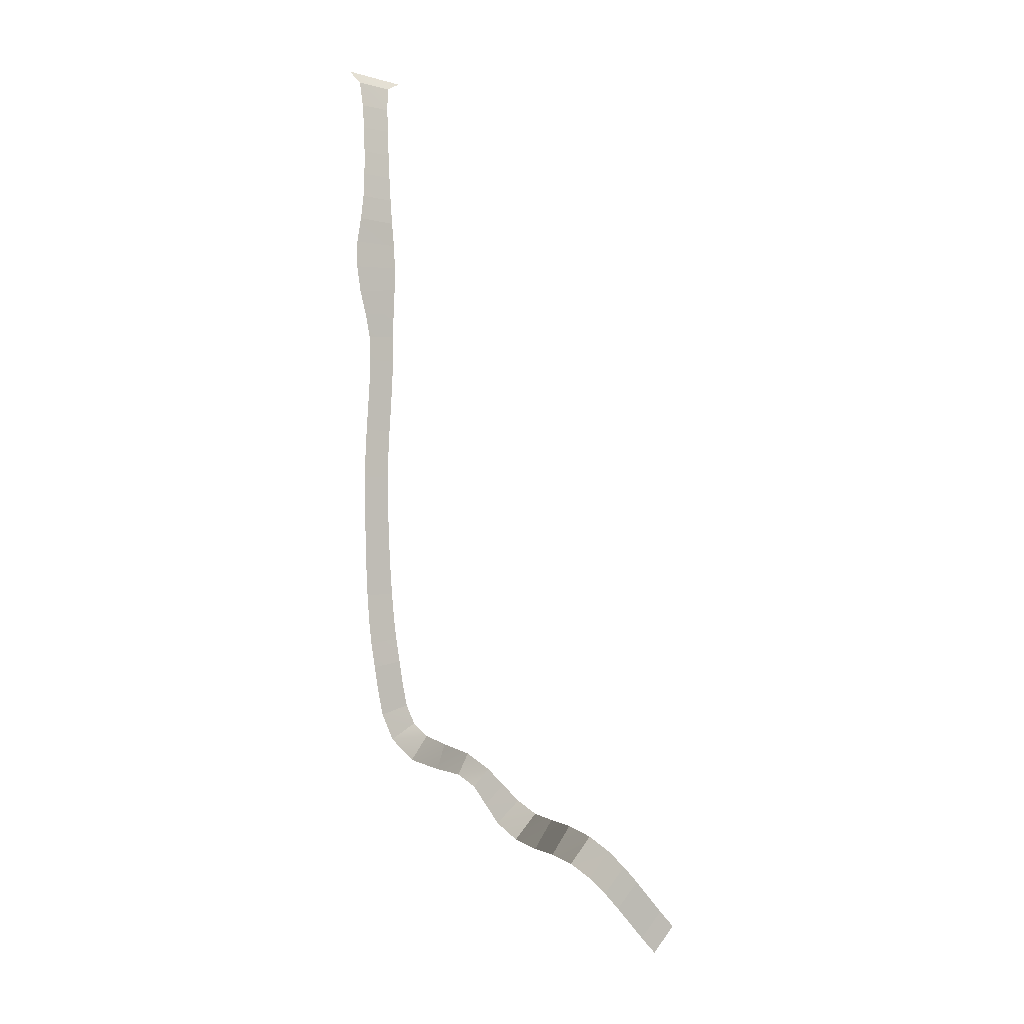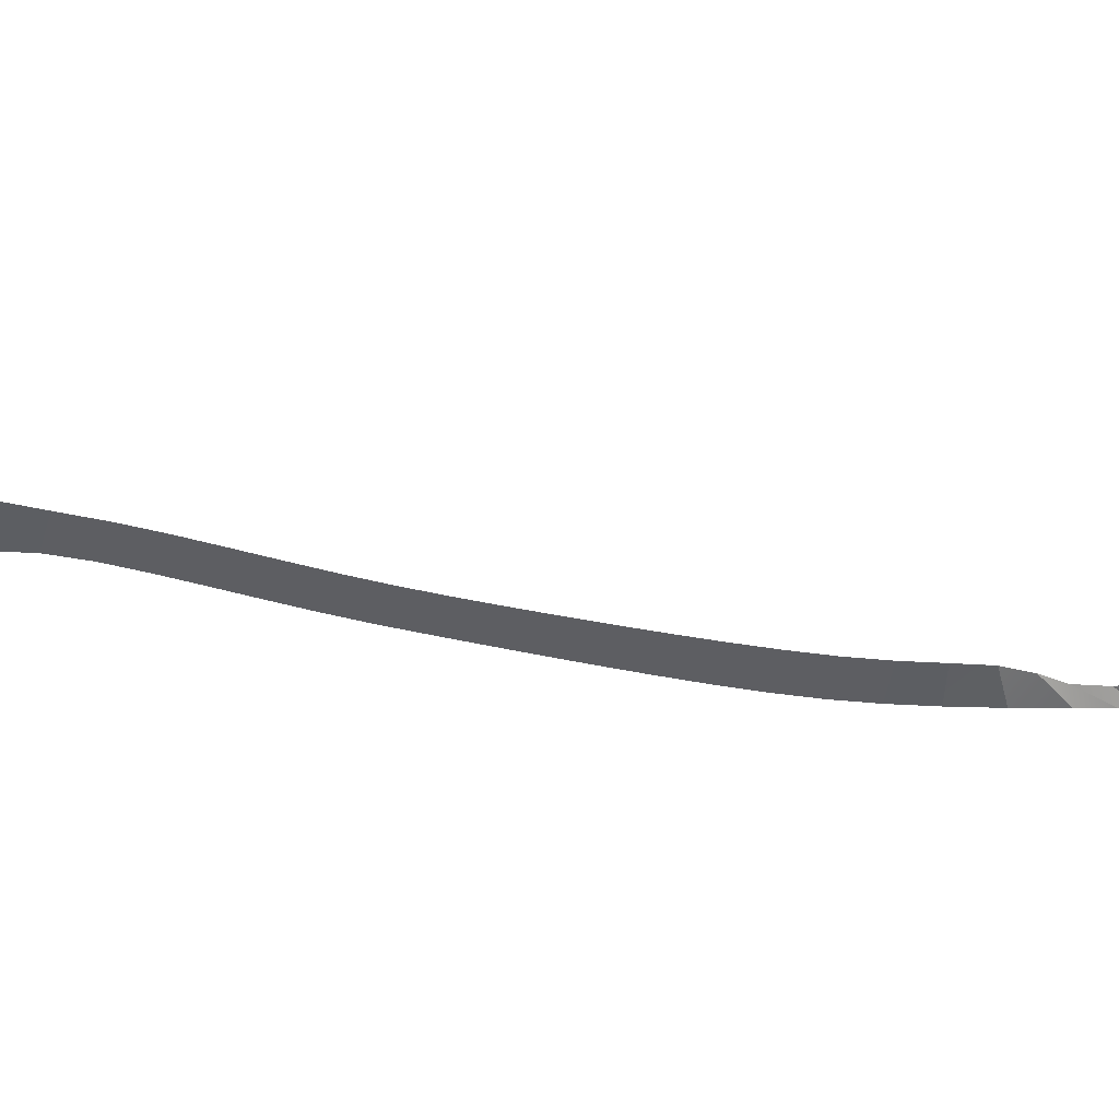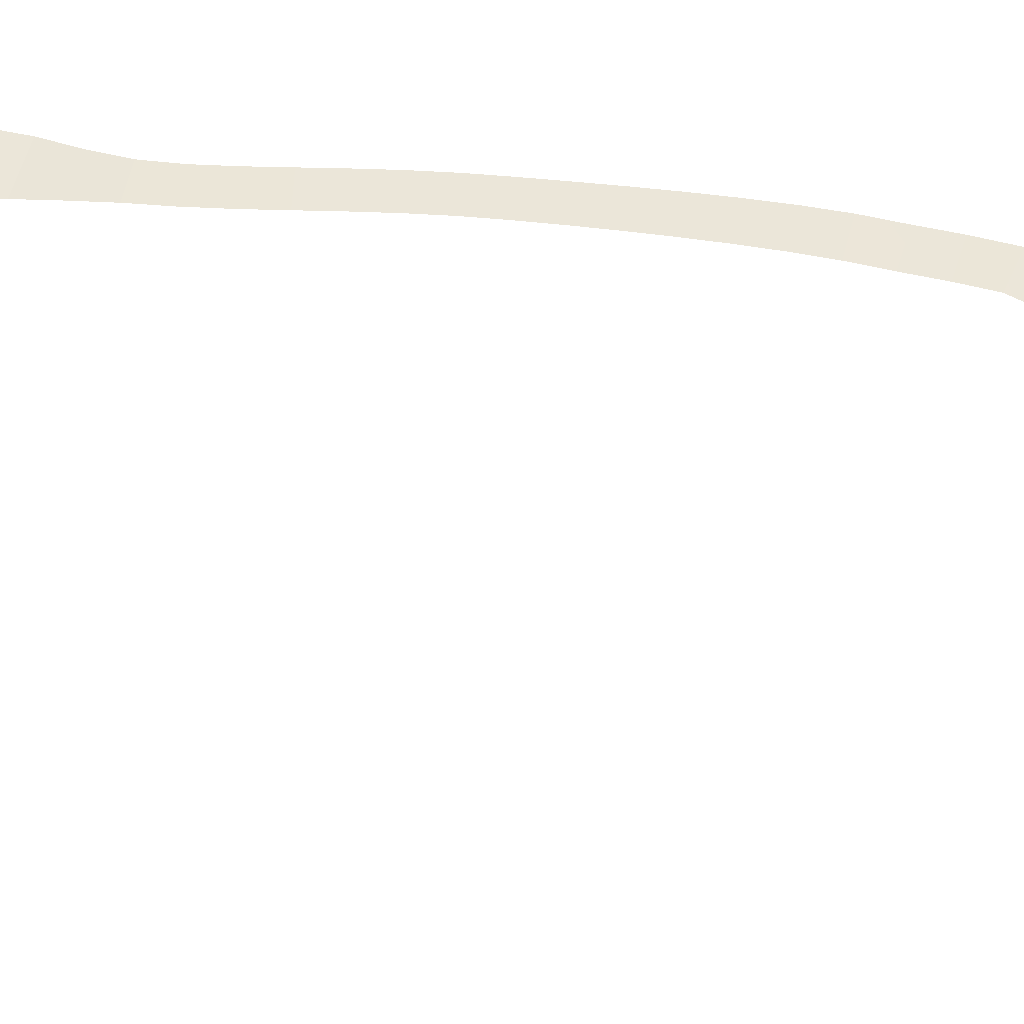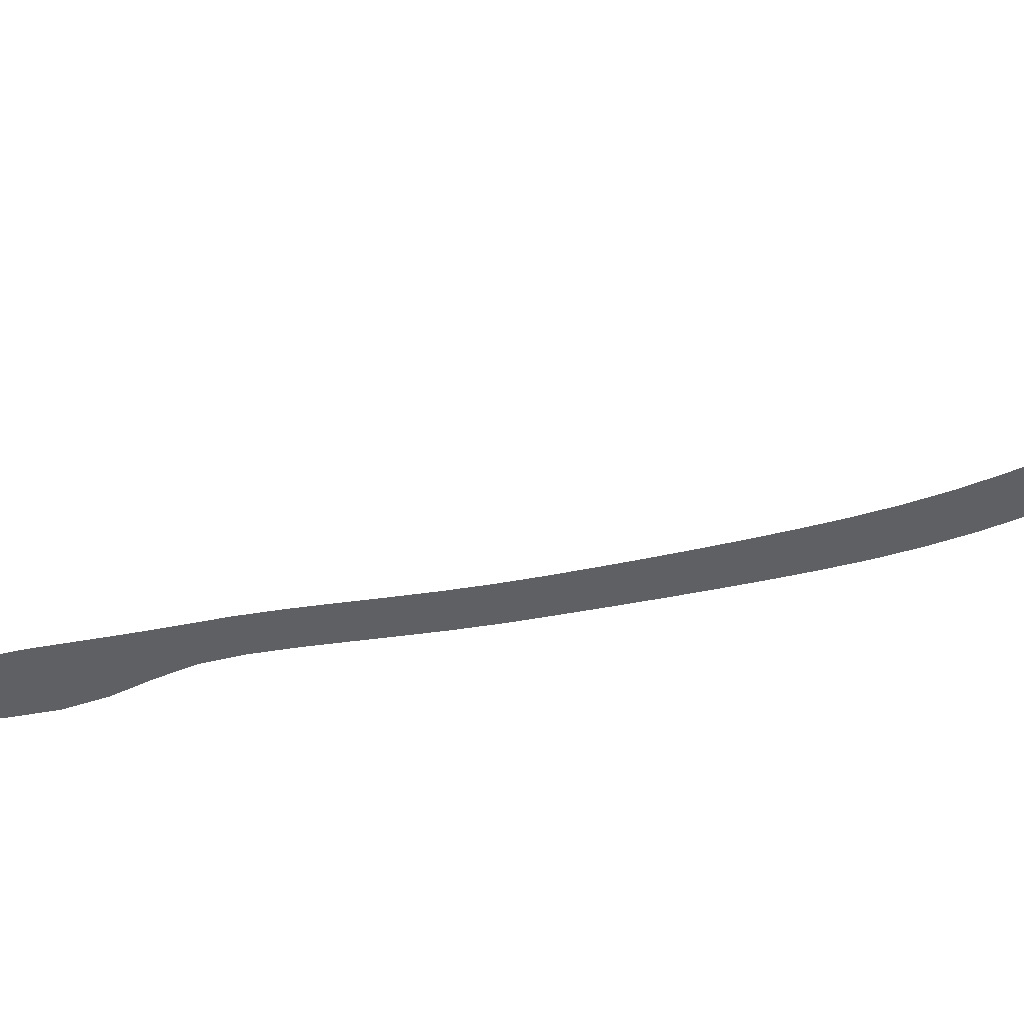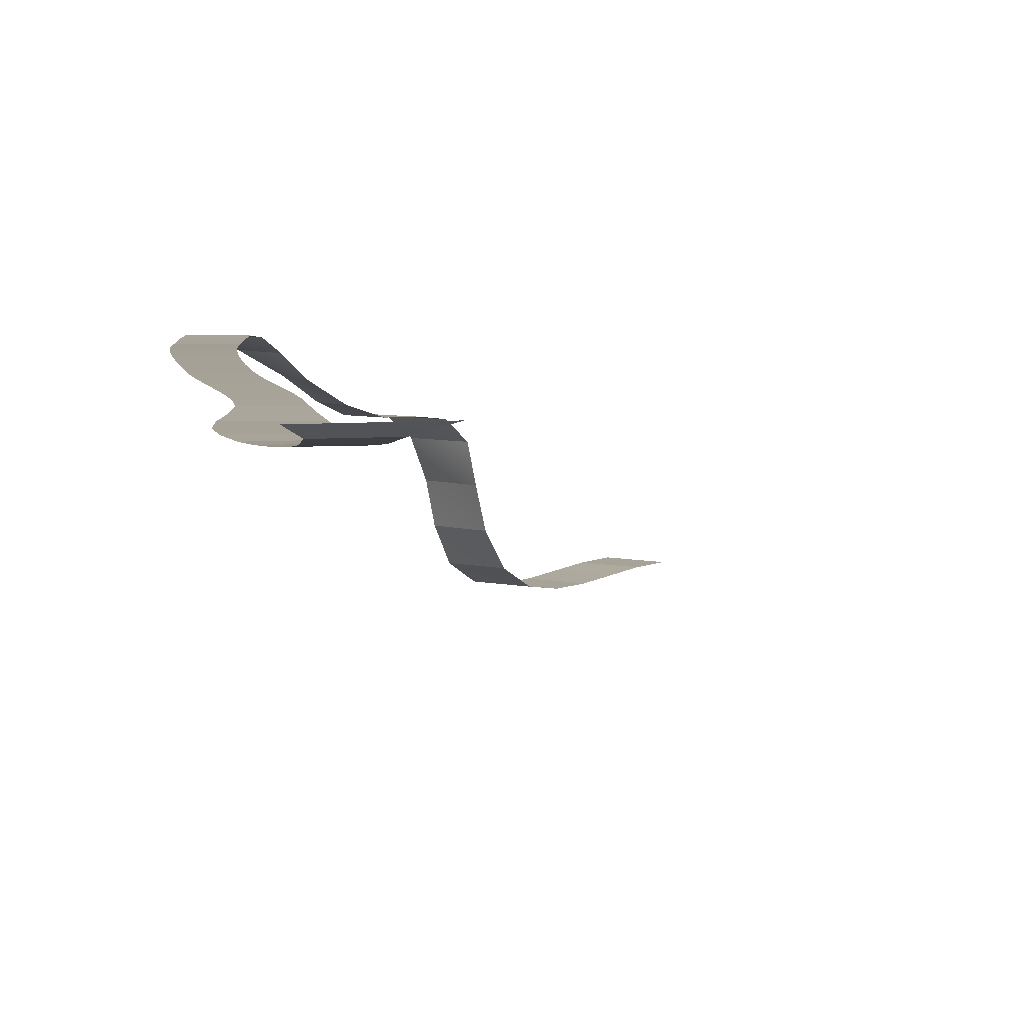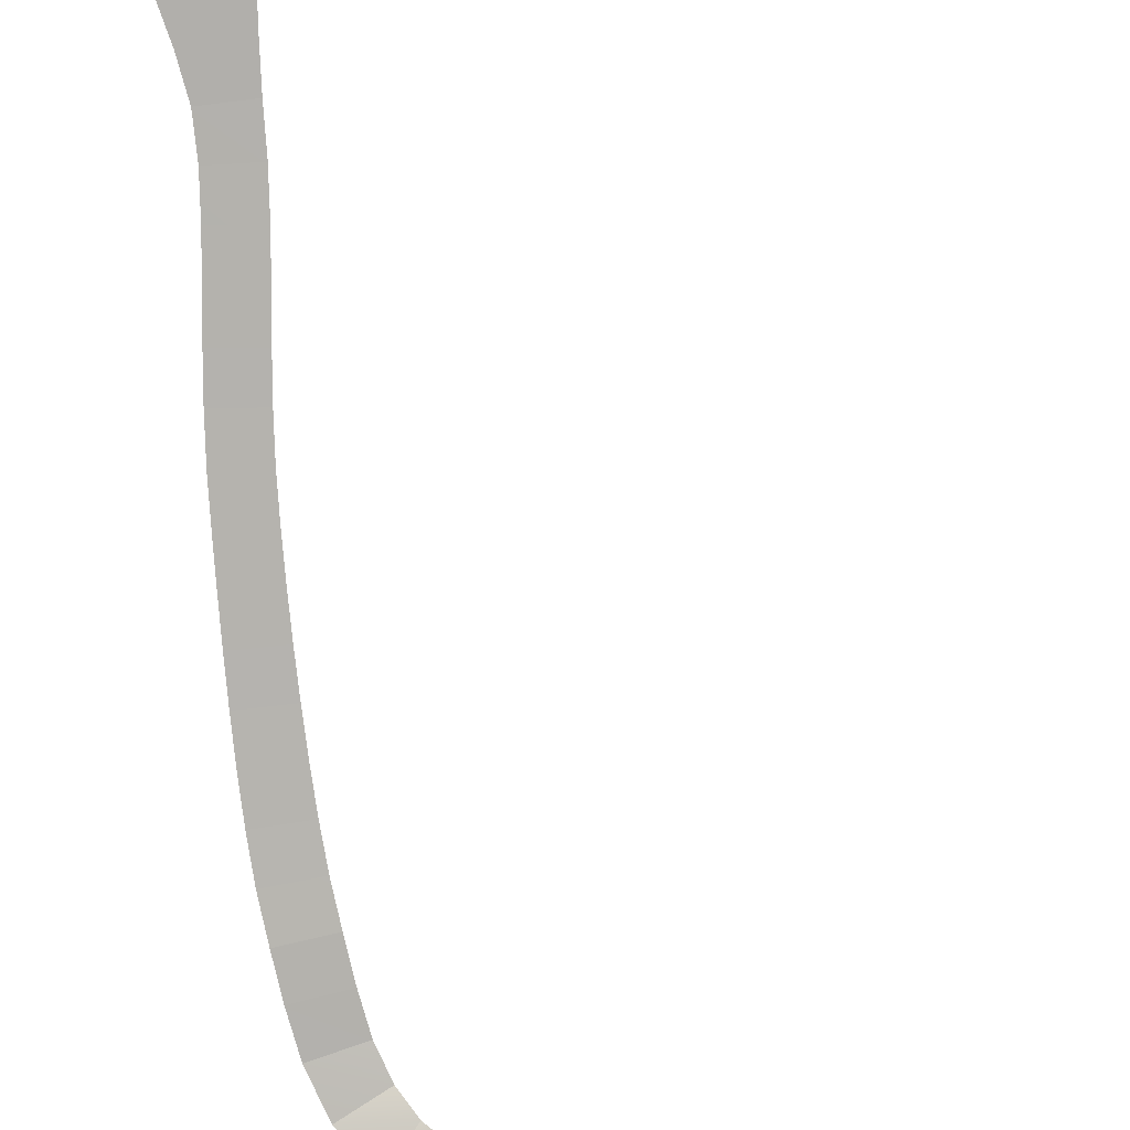
<metadata>
{"format":"obj","ext":"obj","renderer":"f3d","projection":"perspective","resolution":1024,"background":"white","views":[{"elev":-2.0,"azim":-35.2,"up":"+Z"},{"elev":-38.6,"azim":72.2,"up":"+Y"},{"elev":47.0,"azim":95.7,"up":"+Y"},{"elev":-42.5,"azim":102.9,"up":"+Y"},{"elev":6.4,"azim":-9.3,"up":"+Y"},{"elev":-79.9,"azim":3.5,"up":"+Y"}]}
</metadata>
<code>
v 31.68 -19.5 57
v 25.71 -19.54 55.9
v 28.16 -19.5 53.46
v 29.25 -19.54 59.43
v 29.25 -19.54 59.43
v 23.26 -19.79 58.35
v 25.71 -19.54 55.9
v 26.81 -19.79 61.88
v 26.81 -19.79 61.88
v 20.82 -20.04 60.8
v 23.26 -19.79 58.35
v 24.36 -20.04 64.34
v 24.36 -20.04 64.34
v 18.39 -20.07 63.24
v 20.82 -20.04 60.8
v 21.91 -20.07 66.78
v 21.91 -20.07 66.78
v 15.96 -19.56 65.63
v 18.39 -20.07 63.24
v 19.46 -19.56 69.2
v 19.46 -19.56 69.2
v 13.84 -17.91 67.68
v 15.96 -19.56 65.63
v 17.24 -17.91 71.34
v 17.24 -17.91 71.34
v 12.61 -15.03 68.76
v 13.84 -17.91 67.68
v 15.7 -15.03 72.69
v 15.7 -15.03 72.69
v 11.92 -11.69 69.27
v 12.61 -15.03 68.76
v 14.91 -11.69 73.27
v 14.91 -11.69 73.27
v 10.68 -8.51 70.37
v 11.92 -11.69 69.27
v 14.22 -8.51 73.9
v 14.22 -8.51 73.9
v 8.656 -6.698 72.74
v 10.68 -8.51 70.37
v 12.37 -6.698 75.81
v 12.37 -6.698 75.81
v 6.751 -6.261 75.64
v 8.656 -6.698 72.74
v 9.986 -6.261 78.25
v 9.986 -6.261 78.25
v 4.839 -6.072 78.35
v 6.751 -6.261 75.64
v 7.383 -6.072 80.78
v 7.383 -6.072 80.78
v 2.783 -4.969 80.15
v 4.839 -6.072 78.35
v 4.458 -4.969 83.14
v 4.458 -4.969 83.14
v 0.3095 -3.068 80.93
v 2.783 -4.969 80.15
v 1.59 -3.068 84.54
v 1.59 -3.068 84.54
v -2.893 -1.148 82.31
v 0.3095 -3.068 80.93
v -0.336 -1.148 85.7
v -0.336 -1.148 85.7
v -5.549 0.0564 85.41
v -2.893 -1.148 82.31
v -1.781 0.0564 87.56
v -1.781 0.0564 87.56
v -7.04 0.399 89.07
v -5.549 0.0564 85.41
v -2.872 0.399 90.25
v -2.872 0.399 90.25
v -7.833 0.353 92.62
v -7.04 0.399 89.07
v -3.576 0.353 93.41
v -3.576 0.353 93.41
v -8.428 0.3305 96.06
v -7.833 0.353 92.62
v -4.162 0.3305 96.78
v -4.162 0.3305 96.78
v -8.978 0.4178 99.57
v -8.428 0.3305 96.06
v -4.701 0.4178 100.1
v -4.701 0.4178 100.1
v -9.337 0.4831 103.1
v -8.978 0.4178 99.57
v -5.093 0.4831 103.5
v -5.093 0.4831 103.5
v -9.578 0.5286 106.6
v -9.337 0.4831 103.1
v -5.397 0.5286 106.9
v -5.397 0.5286 106.9
v -9.747 0.5614 110.1
v -9.578 0.5286 106.6
v -5.639 0.5614 110.3
v -5.639 0.5614 110.3
v -9.865 0.5854 113.6
v -9.747 0.5614 110.1
v -5.828 0.5854 113.7
v -5.828 0.5854 113.7
v -9.946 0.6032 117.1
v -9.865 0.5854 113.6
v -5.971 0.6032 117.2
v -5.971 0.6032 117.2
v -10 0.6169 120.6
v -9.946 0.6032 117.1
v -6.067 0.6169 120.6
v -6.067 0.6169 120.6
v -10.03 0.6272 124.1
v -10 0.6169 120.6
v -6.098 0.6272 124
v -6.098 0.6272 124
v -9.932 0.6289 127.6
v -10.03 0.6272 124.1
v -6.012 0.6289 127.4
v -6.012 0.6289 127.4
v -9.744 0.6217 131.1
v -9.932 0.6289 127.6
v -5.835 0.6217 130.8
v -5.835 0.6217 130.8
v -9.514 0.6062 134.5
v -9.744 0.6217 131.1
v -5.615 0.6062 134.3
v -5.615 0.6062 134.3
v -9.303 0.583 138
v -9.514 0.6062 134.5
v -5.408 0.583 137.8
v -5.408 0.583 137.8
v -9.196 0.5529 141.3
v -9.303 0.583 138
v -5.301 0.5529 141.3
v -5.301 0.5529 141.3
v -9.364 0.506 144.7
v -9.196 0.5529 141.3
v -5.343 0.506 144.9
v -5.343 0.506 144.9
v -10.08 0.4103 147.9
v -9.364 0.506 144.7
v -5.292 0.4103 148.5
v -5.292 0.4103 148.5
v -11.05 0.3178 151.3
v -10.08 0.4103 147.9
v -5.18 0.3178 152
v -5.18 0.3178 152
v -11.63 0.3047 154.9
v -11.05 0.3178 151.3
v -5.155 0.3047 155.2
v -5.155 0.3047 155.2
v -11.61 0.3104 158.6
v -11.63 0.3047 154.9
v -5.326 0.3104 158.6
v -5.326 0.3104 158.6
v -11.03 0.2684 162.1
v -11.61 0.3104 158.6
v -5.68 0.2684 161.8
v -5.68 0.2684 161.8
v -10.53 0.4127 165.5
v -11.03 0.2684 162.1
v -5.866 0.4127 165.3
v -5.866 0.4127 165.3
v -10.23 0.6624 168.9
v -10.53 0.4127 165.5
v -5.915 0.6624 168.7
v -5.915 0.6624 168.7
v -10.05 0.9645 172.3
v -10.23 0.6624 168.9
v -5.895 0.9645 172.2
v -5.895 0.9645 172.2
v -9.948 1.316 175.9
v -10.05 0.9645 172.3
v -5.827 1.316 175.8
v -5.827 1.316 175.8
v -9.926 1.717 179.3
v -9.948 1.316 175.9
v -5.672 1.717 179.2
v -5.672 1.717 179.2
v -10.08 2.349 182.9
v -9.926 1.717 179.3
v -5.23 2.349 182.6
v -5.23 2.349 182.6
v -11.35 3.184 184.5
v -10.08 2.349 182.9
v -2.795 3.184 183.9
g Creek_render
f 3 2 1
f 4 1 2
f 7 6 5
f 8 5 6
f 11 10 9
f 12 9 10
f 15 14 13
f 16 13 14
f 19 18 17
f 20 17 18
f 23 22 21
f 24 21 22
f 27 26 25
f 28 25 26
f 31 30 29
f 32 29 30
f 35 34 33
f 36 33 34
f 39 38 37
f 40 37 38
f 43 42 41
f 44 41 42
f 47 46 45
f 48 45 46
f 51 50 49
f 52 49 50
f 55 54 53
f 56 53 54
f 59 58 57
f 60 57 58
f 63 62 61
f 64 61 62
f 67 66 65
f 68 65 66
f 71 70 69
f 72 69 70
f 75 74 73
f 76 73 74
f 79 78 77
f 80 77 78
f 83 82 81
f 84 81 82
f 87 86 85
f 88 85 86
f 91 90 89
f 92 89 90
f 95 94 93
f 96 93 94
f 99 98 97
f 100 97 98
f 103 102 101
f 104 101 102
f 107 106 105
f 108 105 106
f 111 110 109
f 112 109 110
f 115 114 113
f 116 113 114
f 119 118 117
f 120 117 118
f 123 122 121
f 124 121 122
f 127 126 125
f 128 125 126
f 131 130 129
f 132 129 130
f 135 134 133
f 136 133 134
f 139 138 137
f 140 137 138
f 143 142 141
f 144 141 142
f 147 146 145
f 148 145 146
f 151 150 149
f 152 149 150
f 155 154 153
f 156 153 154
f 159 158 157
f 160 157 158
f 163 162 161
f 164 161 162
f 167 166 165
f 168 165 166
f 171 170 169
f 172 169 170
f 175 174 173
f 176 173 174
f 179 178 177
f 180 177 178

</code>
